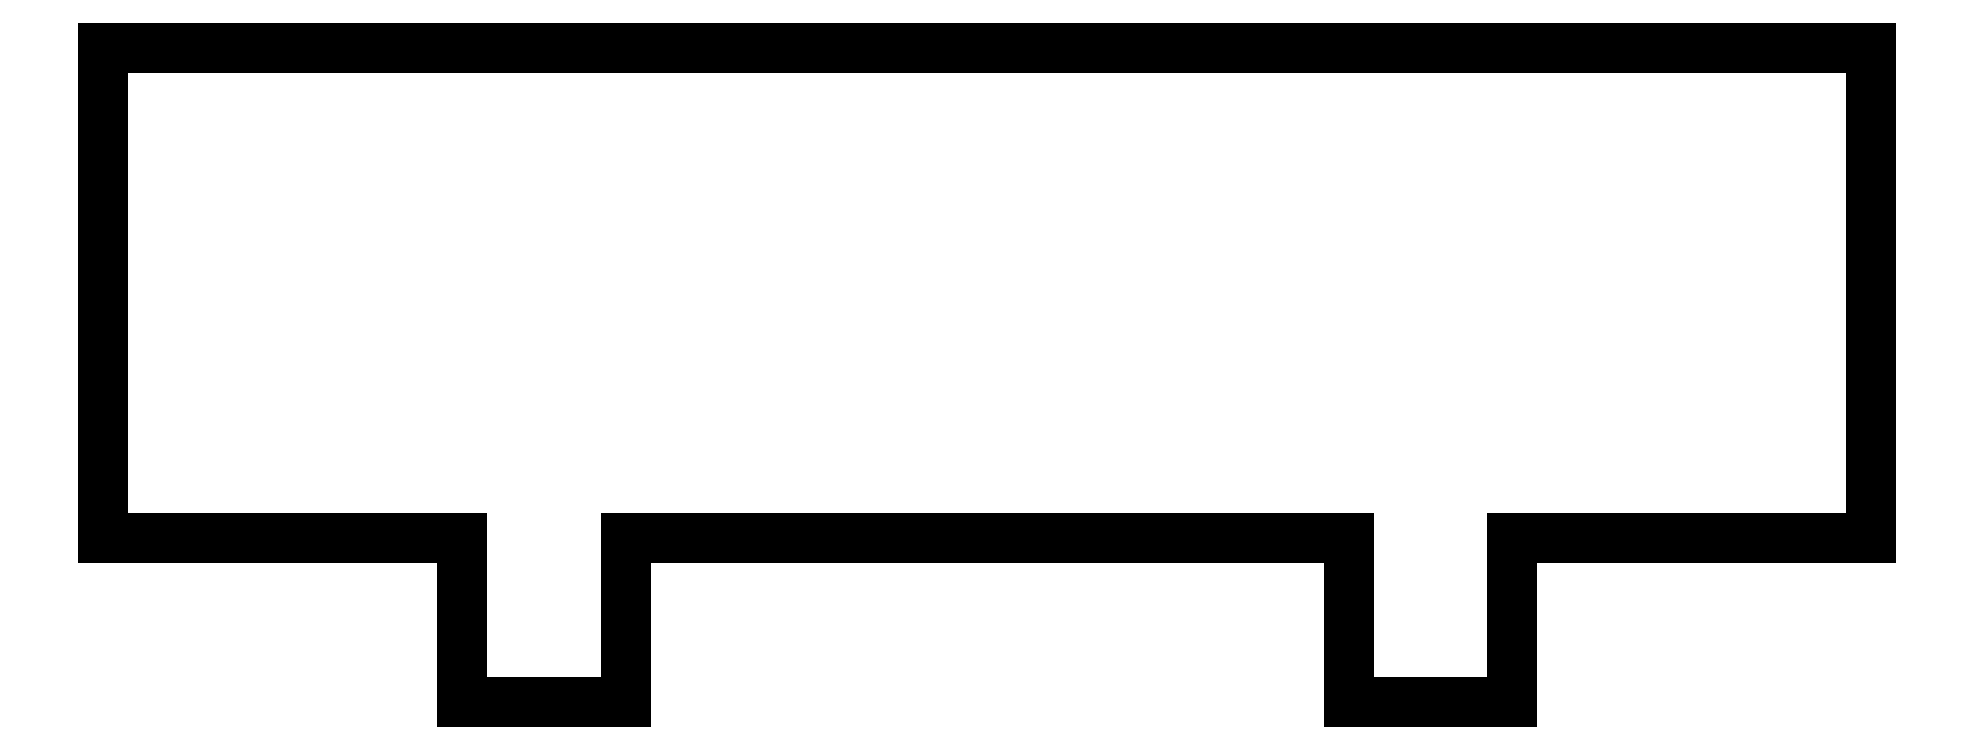
<metadata>
{"format":"dxf","ext":"dxf","renderer":"ezdxf+matplotlib","layout":"modelspace","background":"white","min_lineweight":24,"dpi":150}
</metadata>
<code>
0
SECTION
2
ENTITIES
0
LINE
8
0
10
27.75
20
-67.7
11
47.25
21
-67.7
0
LINE
8
0
10
47.25
20
-67.7
11
47.25
21
-48.2
0
LINE
8
0
10
27.75
20
-48.2
11
27.75
21
-67.7
0
LINE
8
0
10
133.2
20
-67.7
11
152.8
21
-67.7
0
LINE
8
0
10
152.8
20
-67.7
11
152.8
21
-48.2
0
LINE
8
0
10
133.2
20
-48.2
11
133.2
21
-67.7
0
LINE
8
0
10
-14.95
20
10.2
11
195.4
21
10.2
0
LINE
8
0
10
-14.95
20
-48.2
11
27.75
21
-48.2
0
LINE
8
0
10
-14.95
20
-48.2
11
-14.95
21
10.2
0
LINE
8
0
10
47.25
20
-48.2
11
133.2
21
-48.2
0
LINE
8
0
10
152.8
20
-48.2
11
195.4
21
-48.2
0
LINE
8
0
10
195.4
20
-48.2
11
195.4
21
10.2
0
ENDSEC
0
EOF

</code>
